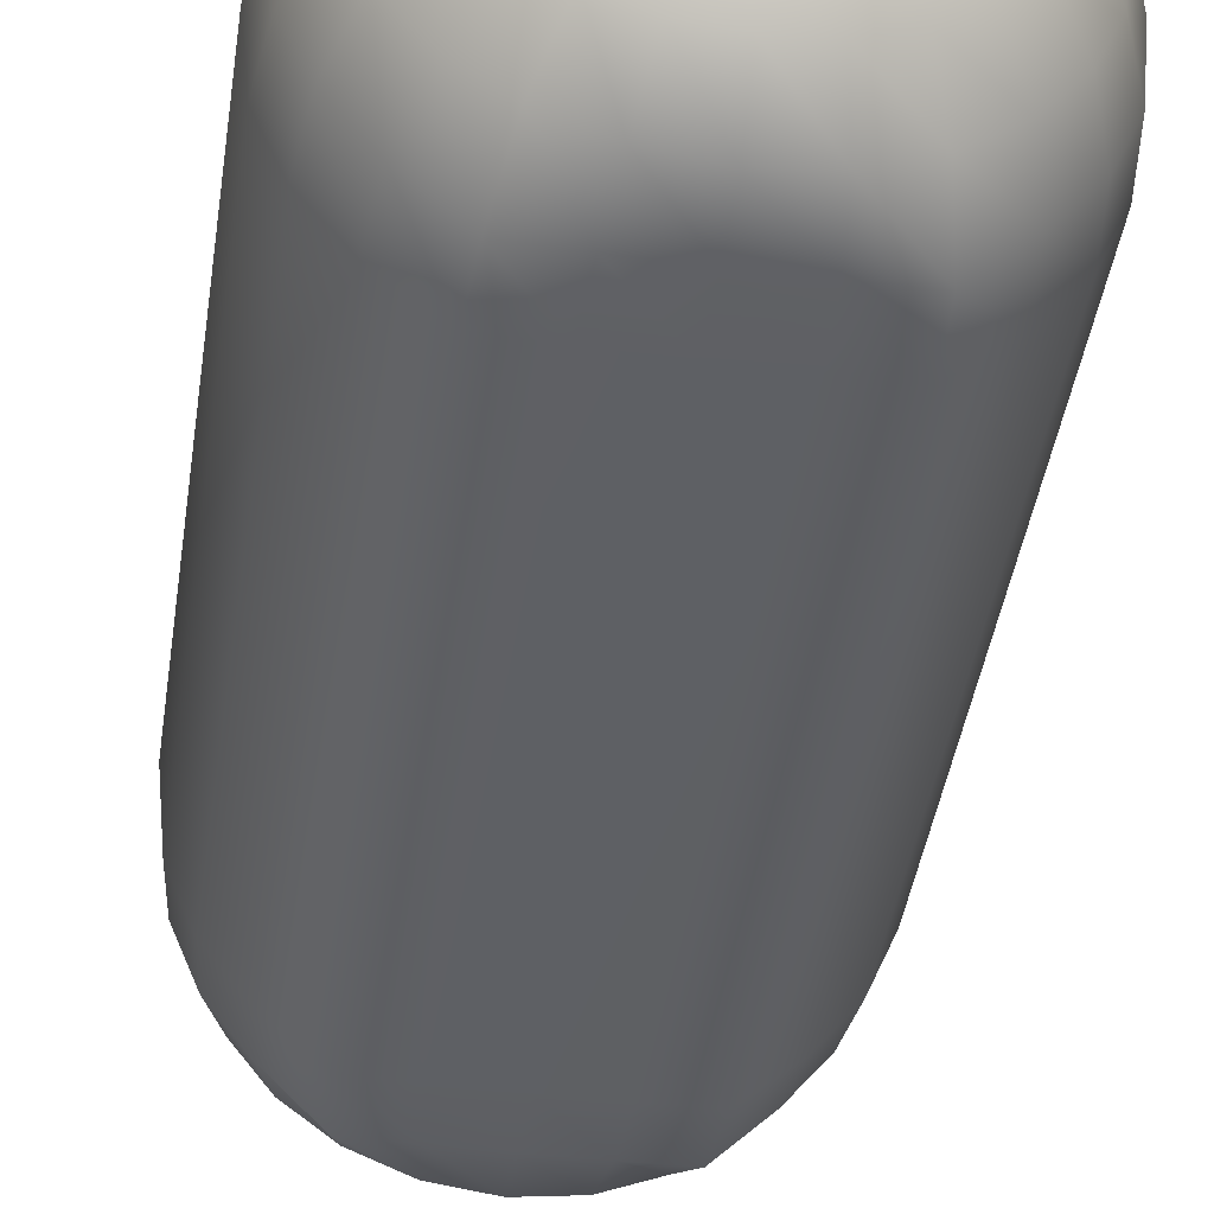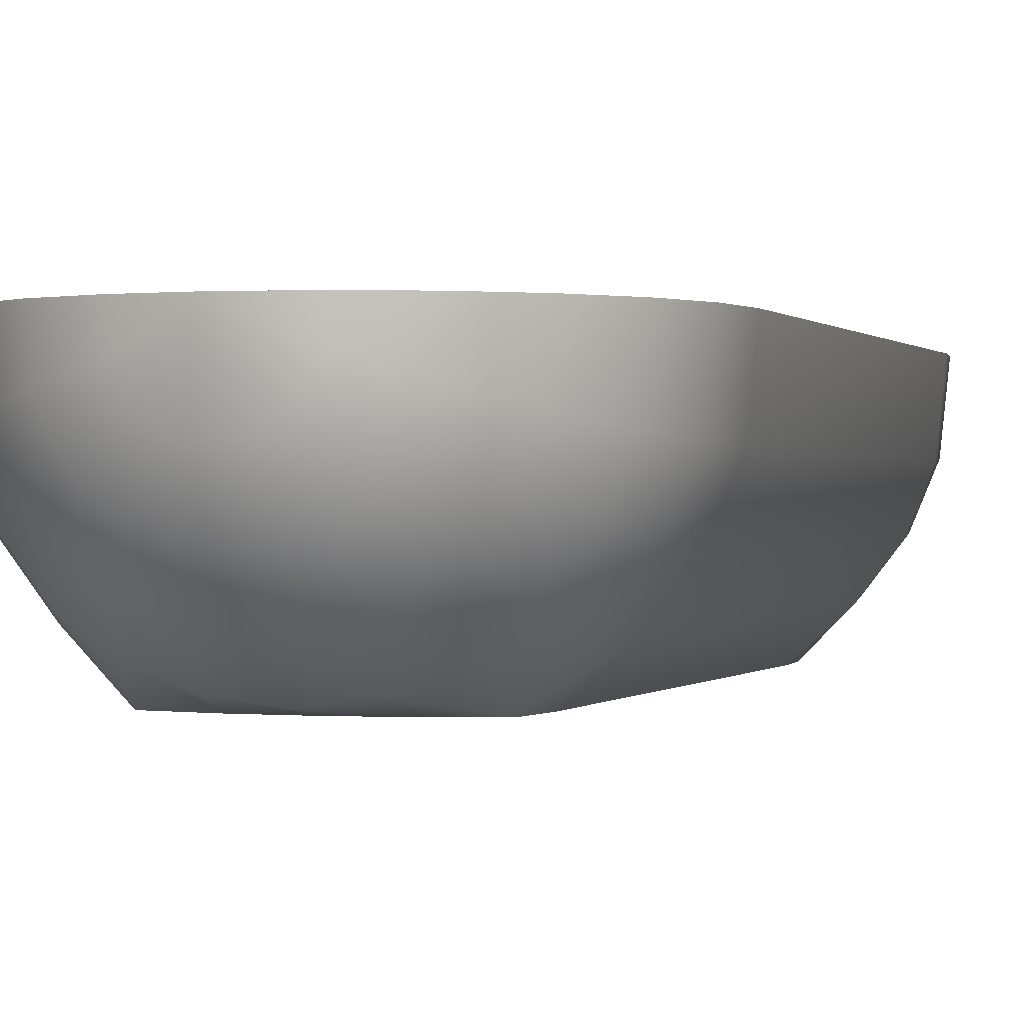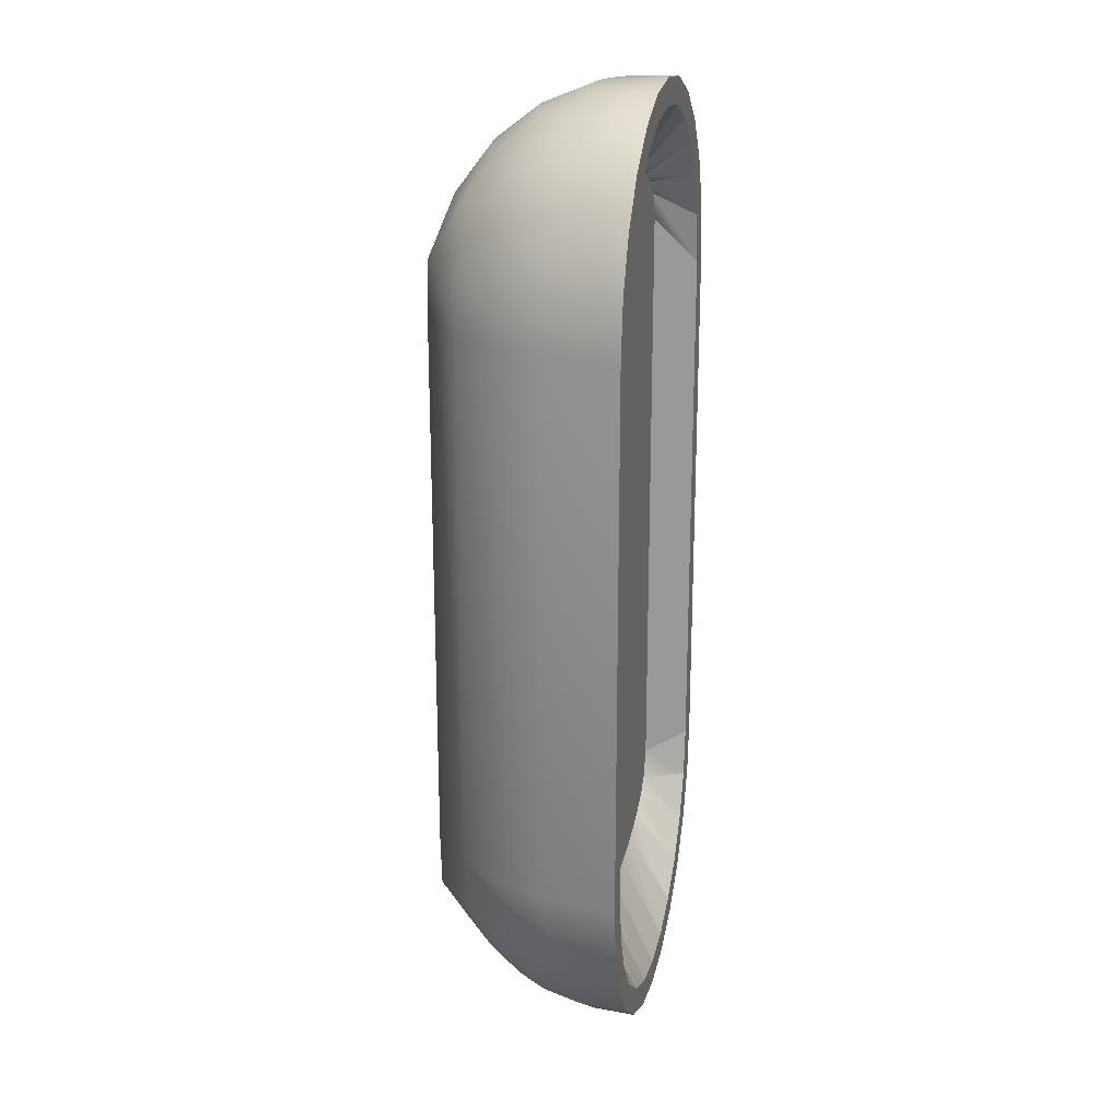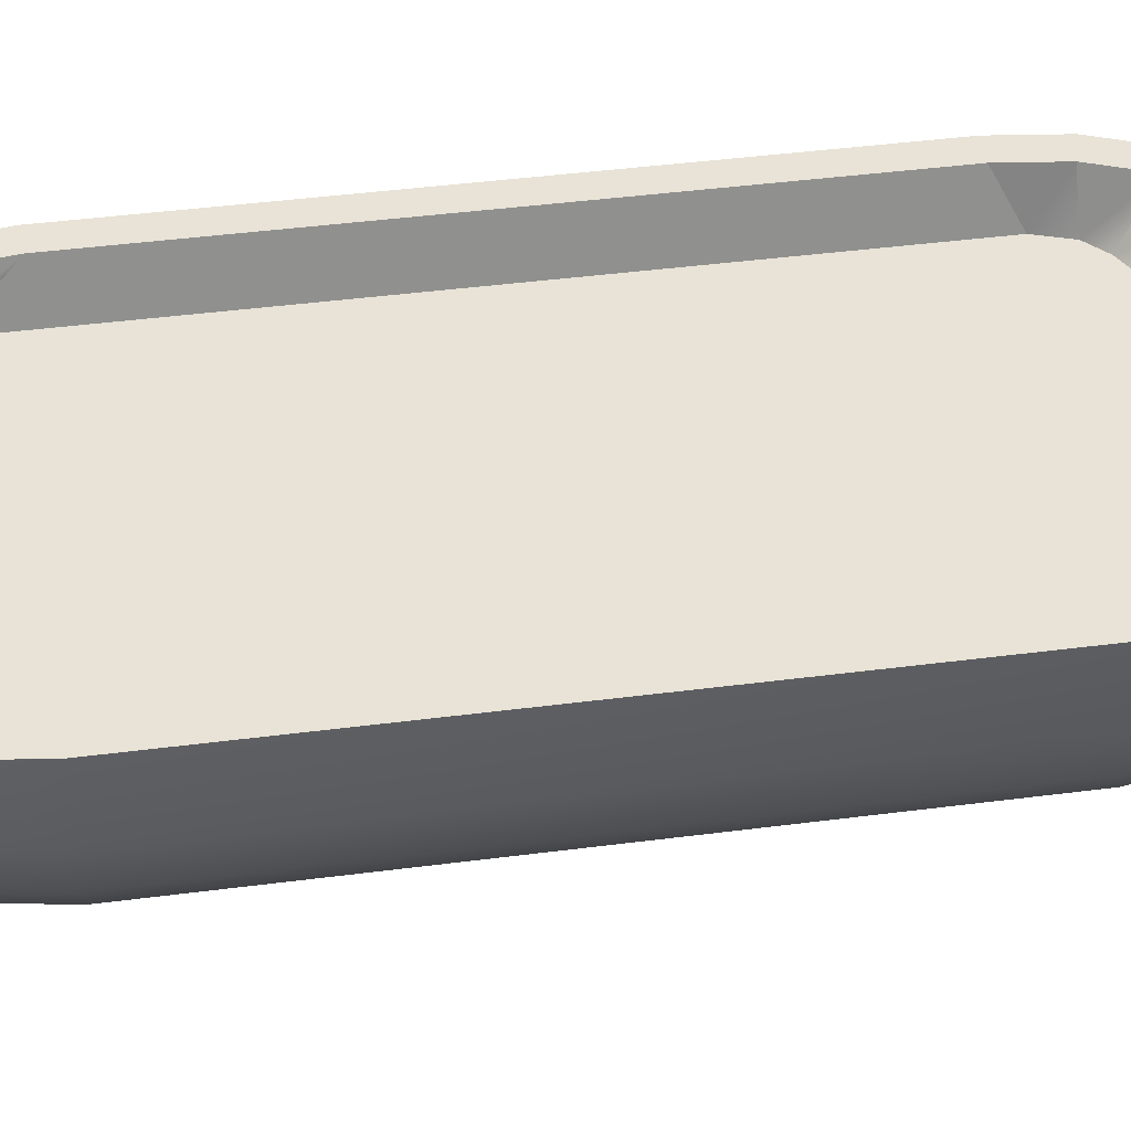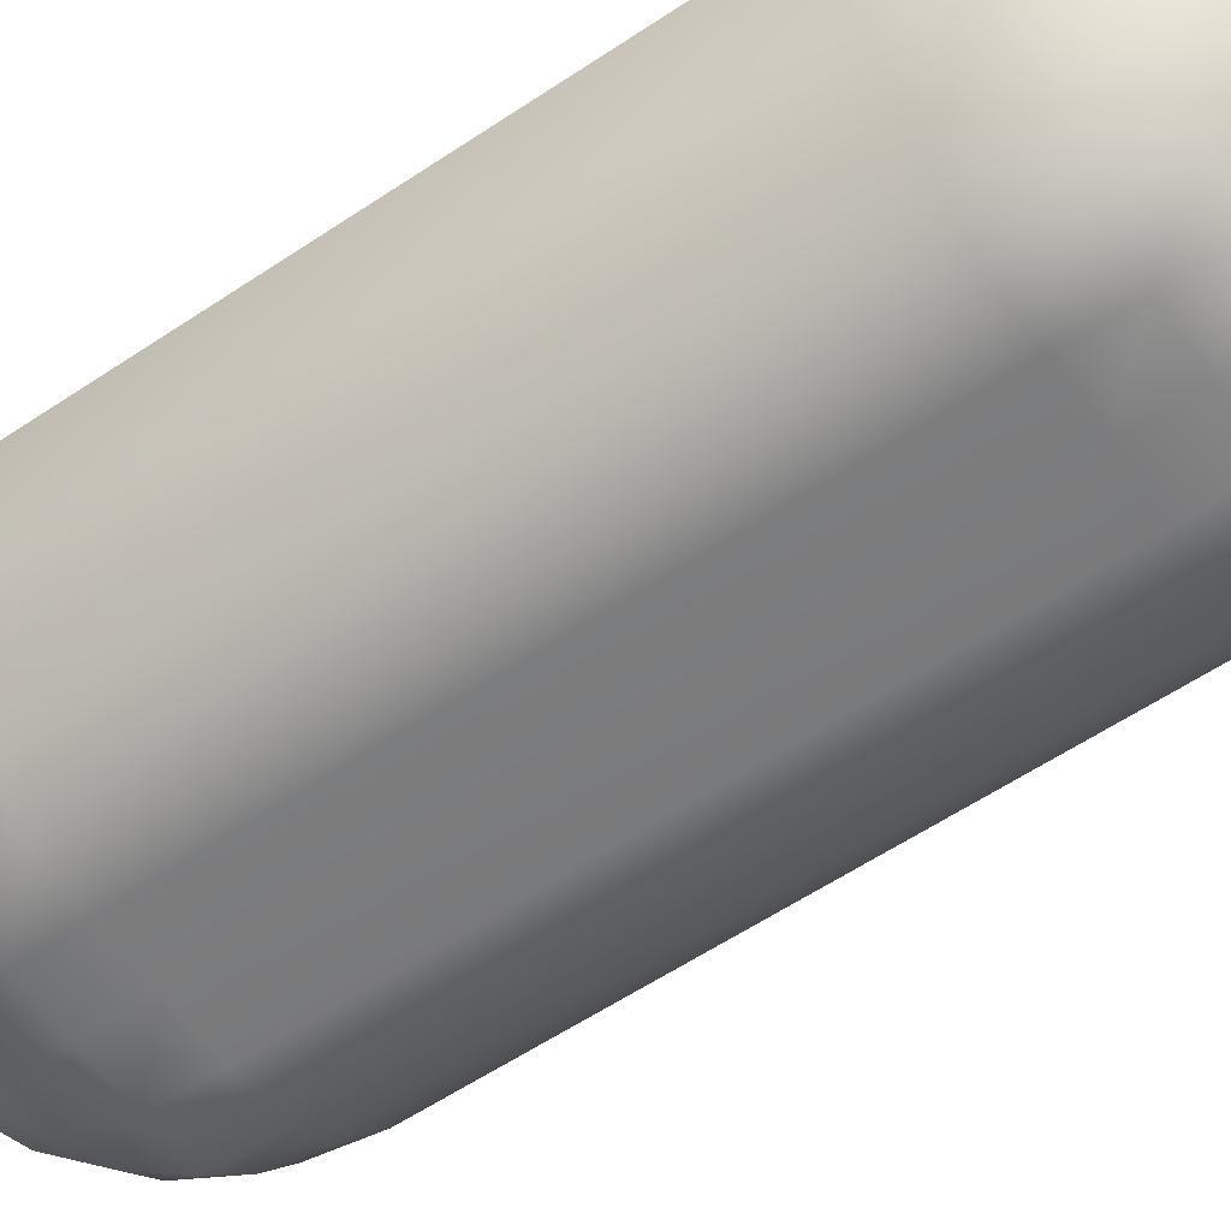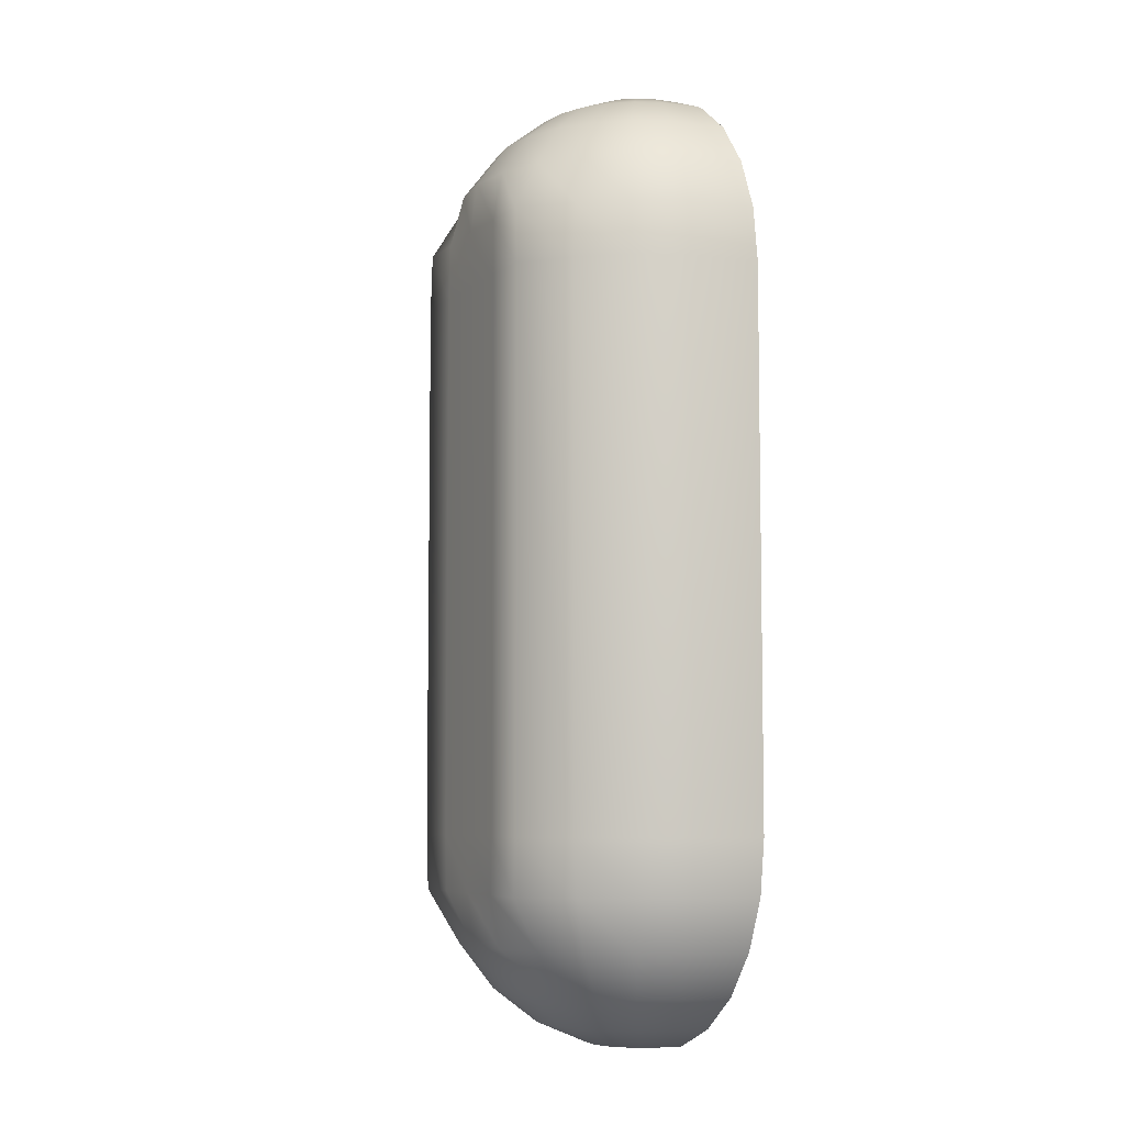
<metadata>
{"format":"obj","ext":"obj","renderer":"f3d","projection":"perspective","resolution":1024,"background":"white","views":[{"elev":-42.9,"azim":-8.5,"up":"+Y"},{"elev":0.1,"azim":16.9,"up":"+Y"},{"elev":21.4,"azim":103.0,"up":"+Z"},{"elev":41.6,"azim":81.0,"up":"+Y"},{"elev":-58.5,"azim":124.7,"up":"+Y"},{"elev":-6.5,"azim":63.8,"up":"+Z"}]}
</metadata>
<code>
o Box001
v 0.07056 -0.07529 -7.05
v 0.134 -0.07529 -7.096
v 0.2787 0.4838 -7.049
v 0.1098 -0.07529 -7.17
v 0.1992 0.4838 -7.294
v 0.03133 -0.07529 -7.17
v -0.05809 0.4838 -7.294
v 0.007104 -0.07529 -7.096
v -0.1376 0.4838 -7.049
v -0.03862 0.5591 -7.529
v 0.8186 0.5591 -7.416
v 0.7894 0.109 -7.416
v 0.7038 -0.09769 -7.416
v 0.5675 -0.2753 -7.416
v 0.39 -0.4115 -7.416
v 0.1833 -0.4971 -7.416
v -0.03862 -0.5263 -7.416
v -0.2605 -0.4971 -7.416
v -0.4672 -0.4115 -7.416
v -0.6447 -0.2753 -7.416
v -0.781 -0.09769 -7.416
v -0.8666 0.109 -7.416
v -0.8958 0.5591 -7.416
v 1.561 -0.09769 -7.086
v 1.617 0.5591 -7.086
v 1.396 -0.4971 -7.086
v 1.132 -0.8401 -7.086
v 0.7894 -1.103 -7.086
v 0.39 -1.269 -7.086
v -0.03862 -1.325 -7.086
v -0.4672 -1.269 -7.086
v -0.8666 -1.103 -7.086
v -1.21 -0.8401 -7.086
v -1.473 -0.4971 -7.086
v -1.638 -0.09769 -7.086
v -1.695 0.5591 -7.086
v 2.224 -0.2753 -6.559
v 2.303 0.5591 -6.559
v 1.99 -0.8401 -6.559
v 1.617 -1.325 -6.559
v 1.132 -1.697 -6.559
v 0.5675 -1.931 -6.559
v -0.03862 -2.011 -6.559
v -0.6447 -1.931 -6.559
v -1.21 -1.697 -6.559
v -1.695 -1.325 -6.559
v -2.067 -0.8401 -6.559
v -2.301 -0.2753 -6.559
v -2.38 0.5591 -6.559
v 2.732 -0.4115 -5.873
v 2.83 0.5591 -5.873
v 2.445 -1.103 -5.873
v 1.99 -1.697 -5.873
v 1.396 -2.153 -5.873
v 0.7038 -2.44 -5.873
v -0.03862 -2.537 -5.873
v -0.781 -2.44 -5.873
v -1.473 -2.153 -5.873
v -2.067 -1.697 -5.873
v -2.523 -1.103 -5.873
v -2.809 -0.4115 -5.873
v -2.907 0.5591 -5.873
v 3.052 -0.4971 -5.075
v 3.161 0.5591 -5.075
v 2.732 -1.269 -5.075
v 2.224 -1.931 -5.075
v 1.561 -2.616 -5.075
v 0.7894 -2.63 -5.075
v -0.03862 -2.635 -5.075
v -0.8666 -2.63 -5.075
v -1.638 -2.616 -5.075
v -2.301 -1.931 -5.075
v -2.809 -1.269 -5.075
v -3.129 -0.4971 -5.075
v -3.238 0.5591 -5.075
v 3.161 -0.5263 -4.217
v 3.273 0.5591 -4.217
v 2.83 -1.325 -4.217
v 2.303 -2.011 -4.217
v 1.617 -2.62 -4.217
v 0.8186 -2.635 -4.217
v -0.03862 -2.641 -4.217
v -0.8958 -2.635 -4.217
v -1.695 -2.62 -4.217
v -2.38 -2.011 -4.217
v -2.907 -1.325 -4.217
v -3.238 -0.5263 -4.217
v -3.351 0.5591 -4.217
v 3.16 -0.5263 4.257
v 3.273 0.5591 4.257
v 2.83 -1.325 4.257
v 2.303 -2.011 4.257
v 1.617 -2.62 4.257
v 0.8186 -2.635 4.257
v -0.03862 -2.641 4.257
v -0.8958 -2.635 4.257
v -1.695 -2.62 4.257
v -2.38 -2.011 4.257
v -2.907 -1.325 4.257
v -3.238 -0.5263 4.257
v -3.351 0.5591 4.257
v 3.052 -0.4971 5.114
v 3.16 0.5591 5.114
v 2.732 -1.269 5.114
v 2.224 -1.931 5.114
v 1.561 -2.616 5.114
v 0.7894 -2.63 5.114
v -0.03862 -2.635 5.114
v -0.8666 -2.63 5.114
v -1.638 -2.616 5.114
v -2.301 -1.931 5.114
v -2.809 -1.269 5.114
v -3.129 -0.4971 5.114
v -3.238 0.5591 5.114
v 2.732 -0.4115 5.913
v 2.83 0.5591 5.913
v 2.445 -1.103 5.913
v 1.99 -1.697 5.913
v 1.396 -2.153 5.913
v 0.7038 -2.44 5.913
v -0.03862 -2.537 5.913
v -0.781 -2.44 5.913
v -1.473 -2.153 5.913
v -2.067 -1.697 5.913
v -2.523 -1.103 5.913
v -2.809 -0.4115 5.913
v -2.907 0.5591 5.913
v 2.224 -0.2753 6.599
v 2.303 0.5591 6.599
v 1.99 -0.8401 6.599
v 1.617 -1.325 6.599
v 1.132 -1.697 6.599
v 0.5675 -1.931 6.599
v -0.03862 -2.011 6.599
v -0.6447 -1.931 6.599
v -1.21 -1.697 6.599
v -1.695 -1.325 6.599
v -2.067 -0.8401 6.599
v -2.301 -0.2753 6.599
v -2.381 0.5591 6.599
v 1.561 -0.09769 7.125
v 1.617 0.5591 7.125
v 1.396 -0.4971 7.125
v 1.132 -0.8401 7.125
v 0.7894 -1.103 7.125
v 0.39 -1.269 7.125
v -0.03862 -1.325 7.125
v -0.4672 -1.269 7.125
v -0.8666 -1.103 7.125
v -1.21 -0.8401 7.125
v -1.473 -0.4971 7.125
v -1.638 -0.09769 7.125
v -1.695 0.5591 7.125
v 0.7894 0.109 7.456
v 0.8186 0.5591 7.456
v 0.7038 -0.09769 7.456
v 0.5675 -0.2753 7.456
v 0.39 -0.4115 7.456
v 0.1833 -0.4971 7.456
v -0.03862 -0.5263 7.456
v -0.2605 -0.4971 7.456
v -0.4672 -0.4115 7.456
v -0.6447 -0.2753 7.456
v -0.781 -0.09769 7.456
v -0.8666 0.109 7.456
v -0.8958 0.5591 7.456
v -0.03862 0.5591 7.569
v -2.58 -0.1101 -4.985
v -2.736 -0.1101 -4.546
v -0.03858 -0.1101 -4.733
v -2.317 -0.1101 -5.219
v -1.899 -0.1101 -5.42
v -1.354 -0.1101 -5.575
v -0.7196 -0.1101 -5.672
v -0.03858 -0.1101 -5.705
v 2.659 -0.1101 -4.546
v 2.503 -0.1101 -4.985
v 2.24 -0.1101 -5.219
v 1.822 -0.1101 -5.42
v 1.277 -0.1101 -5.575
v 0.6424 -0.1101 -5.672
v -0.03862 -0.1101 5.114
v -2.736 -0.1101 4.927
v 2.659 -0.1101 4.927
v -0.7196 -0.1101 6.052
v -0.03862 -0.1101 6.085
v -1.354 -0.1101 5.955
v -1.899 -0.1101 5.801
v -2.317 -0.1101 5.599
v -2.58 -0.1101 5.365
v 0.6424 -0.1101 6.052
v 1.277 -0.1101 5.955
v 1.822 -0.1101 5.801
v 2.24 -0.1101 5.599
v 2.503 -0.1101 5.365
v -0.03862 0.5591 -7.112
v 0.7105 0.5591 -7.013
v -0.7877 0.5591 -7.013
v -1.486 0.5591 -6.724
v -2.085 0.5591 -6.264
v -2.545 0.5591 -5.664
v -2.834 0.5591 -4.966
v -2.936 0.5591 -4.19
v -2.936 0.5591 4.23
v -2.834 0.5591 5.006
v -2.545 0.5591 5.704
v -2.085 0.5591 6.304
v -1.486 0.5591 6.764
v -0.7877 0.5591 7.053
v -0.03862 0.5591 7.151
v 0.7105 0.5591 7.053
v 1.408 0.5591 6.764
v 2.008 0.5591 6.304
v 2.468 0.5591 5.704
v 2.757 0.5591 5.006
v 2.859 0.5591 4.23
v 2.859 0.5591 -4.19
v 2.757 0.5591 -4.966
v 2.468 0.5591 -5.664
v 2.008 0.5591 -6.264
v 1.408 0.5591 -6.724
f 2 4 5 3
f 4 6 7 5
f 6 8 9 7
f 4 2 1 6
f 8 6 1
f 168 169 170 171
f 172 171 170 173
f 174 173 170 175
f 170 176 177 178
f 170 178 179 180
f 170 180 181 175
f 182 170 169 183
f 184 176 170 182
f 185 186 182 187
f 188 187 182 189
f 190 189 182 183
f 182 186 191 192
f 182 192 193 194
f 182 194 195 184
f 10 11 12
f 10 12 13
f 10 13 14
f 10 14 15
f 10 15 16
f 10 16 17
f 10 17 18
f 10 18 19
f 10 19 20
f 10 20 21
f 10 21 22
f 10 22 23
f 24 12 11 25
f 26 13 12 24
f 27 14 13 26
f 28 15 14 27
f 29 16 15 28
f 30 17 16 29
f 31 18 17 30
f 32 19 18 31
f 33 20 19 32
f 34 21 20 33
f 35 22 21 34
f 36 23 22 35
f 37 24 25 38
f 39 26 24 37
f 40 27 26 39
f 41 28 27 40
f 42 29 28 41
f 43 30 29 42
f 44 31 30 43
f 45 32 31 44
f 46 33 32 45
f 47 34 33 46
f 48 35 34 47
f 49 36 35 48
f 50 37 38 51
f 52 39 37 50
f 53 40 39 52
f 54 41 40 53
f 55 42 41 54
f 56 43 42 55
f 57 44 43 56
f 58 45 44 57
f 59 46 45 58
f 60 47 46 59
f 61 48 47 60
f 62 49 48 61
f 63 50 51 64
f 65 52 50 63
f 66 53 52 65
f 67 54 53 66
f 68 55 54 67
f 69 56 55 68
f 70 57 56 69
f 71 58 57 70
f 72 59 58 71
f 73 60 59 72
f 74 61 60 73
f 75 62 61 74
f 76 63 64 77
f 78 65 63 76
f 79 66 65 78
f 80 67 66 79
f 81 68 67 80
f 82 69 68 81
f 83 70 69 82
f 84 71 70 83
f 85 72 71 84
f 86 73 72 85
f 87 74 73 86
f 88 75 74 87
f 89 76 77 90
f 91 78 76 89
f 92 79 78 91
f 93 80 79 92
f 94 81 80 93
f 95 82 81 94
f 96 83 82 95
f 97 84 83 96
f 98 85 84 97
f 99 86 85 98
f 100 87 86 99
f 101 88 87 100
f 102 89 90 103
f 104 91 89 102
f 105 92 91 104
f 106 93 92 105
f 107 94 93 106
f 108 95 94 107
f 109 96 95 108
f 110 97 96 109
f 111 98 97 110
f 112 99 98 111
f 113 100 99 112
f 114 101 100 113
f 115 102 103 116
f 117 104 102 115
f 118 105 104 117
f 119 106 105 118
f 120 107 106 119
f 121 108 107 120
f 122 109 108 121
f 123 110 109 122
f 124 111 110 123
f 125 112 111 124
f 126 113 112 125
f 127 114 113 126
f 128 115 116 129
f 130 117 115 128
f 131 118 117 130
f 132 119 118 131
f 133 120 119 132
f 134 121 120 133
f 135 122 121 134
f 136 123 122 135
f 137 124 123 136
f 138 125 124 137
f 139 126 125 138
f 140 127 126 139
f 141 128 129 142
f 143 130 128 141
f 144 131 130 143
f 145 132 131 144
f 146 133 132 145
f 147 134 133 146
f 148 135 134 147
f 149 136 135 148
f 150 137 136 149
f 151 138 137 150
f 152 139 138 151
f 153 140 139 152
f 154 141 142 155
f 156 143 141 154
f 157 144 143 156
f 158 145 144 157
f 159 146 145 158
f 160 147 146 159
f 161 148 147 160
f 162 149 148 161
f 163 150 149 162
f 164 151 150 163
f 165 152 151 164
f 166 153 152 165
f 155 167 154
f 154 167 156
f 156 167 157
f 157 167 158
f 158 167 159
f 159 167 160
f 160 167 161
f 161 167 162
f 162 167 163
f 163 167 164
f 164 167 165
f 165 167 166
f 11 10 196 197
f 10 23 198 196
f 23 36 199 198
f 36 49 200 199
f 49 62 201 200
f 62 75 202 201
f 75 88 203 202
f 88 101 204 203
f 101 114 205 204
f 114 127 206 205
f 127 140 207 206
f 140 153 208 207
f 153 166 209 208
f 166 167 210 209
f 167 155 211 210
f 155 142 212 211
f 142 129 213 212
f 129 116 214 213
f 116 103 215 214
f 103 90 216 215
f 90 77 217 216
f 77 64 218 217
f 64 51 219 218
f 51 38 220 219
f 38 25 221 220
f 25 11 197 221
f 197 196 175 181
f 196 198 174 175
f 198 199 173 174
f 199 200 172 173
f 200 201 171 172
f 201 202 168 171
f 202 203 169 168
f 203 204 183 169
f 204 205 190 183
f 205 206 189 190
f 206 207 188 189
f 207 208 187 188
f 208 209 185 187
f 209 210 186 185
f 210 211 191 186
f 211 212 192 191
f 212 213 193 192
f 213 214 194 193
f 214 215 195 194
f 215 216 184 195
f 216 217 176 184
f 217 218 177 176
f 218 219 178 177
f 219 220 179 178
f 220 221 180 179
f 221 197 181 180

</code>
